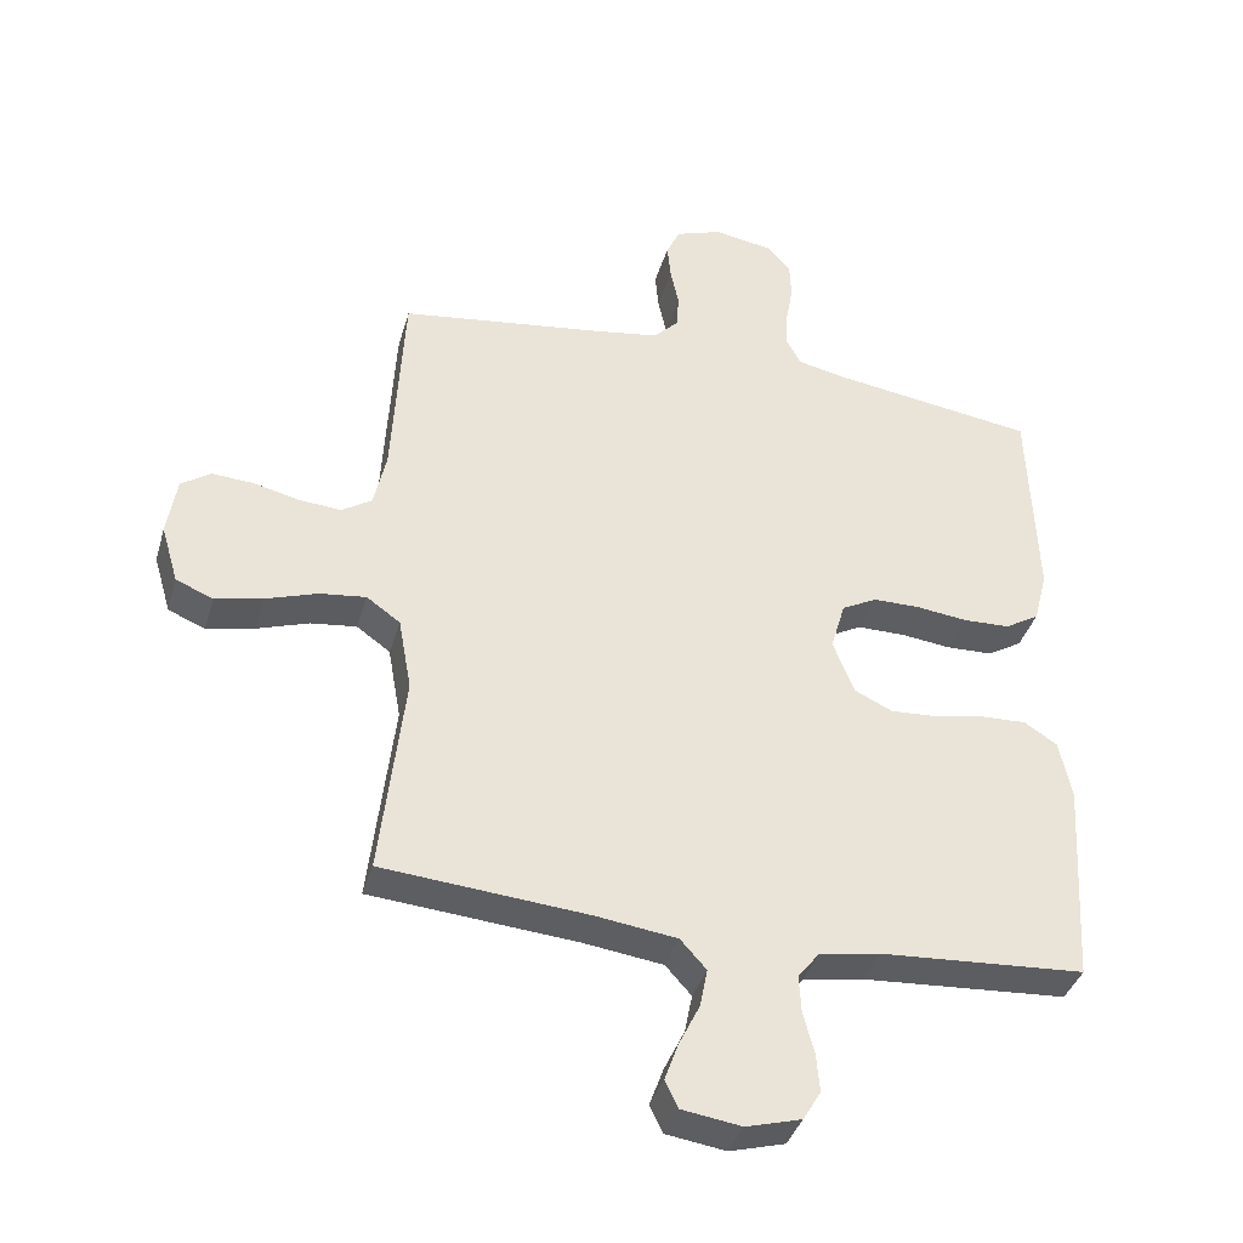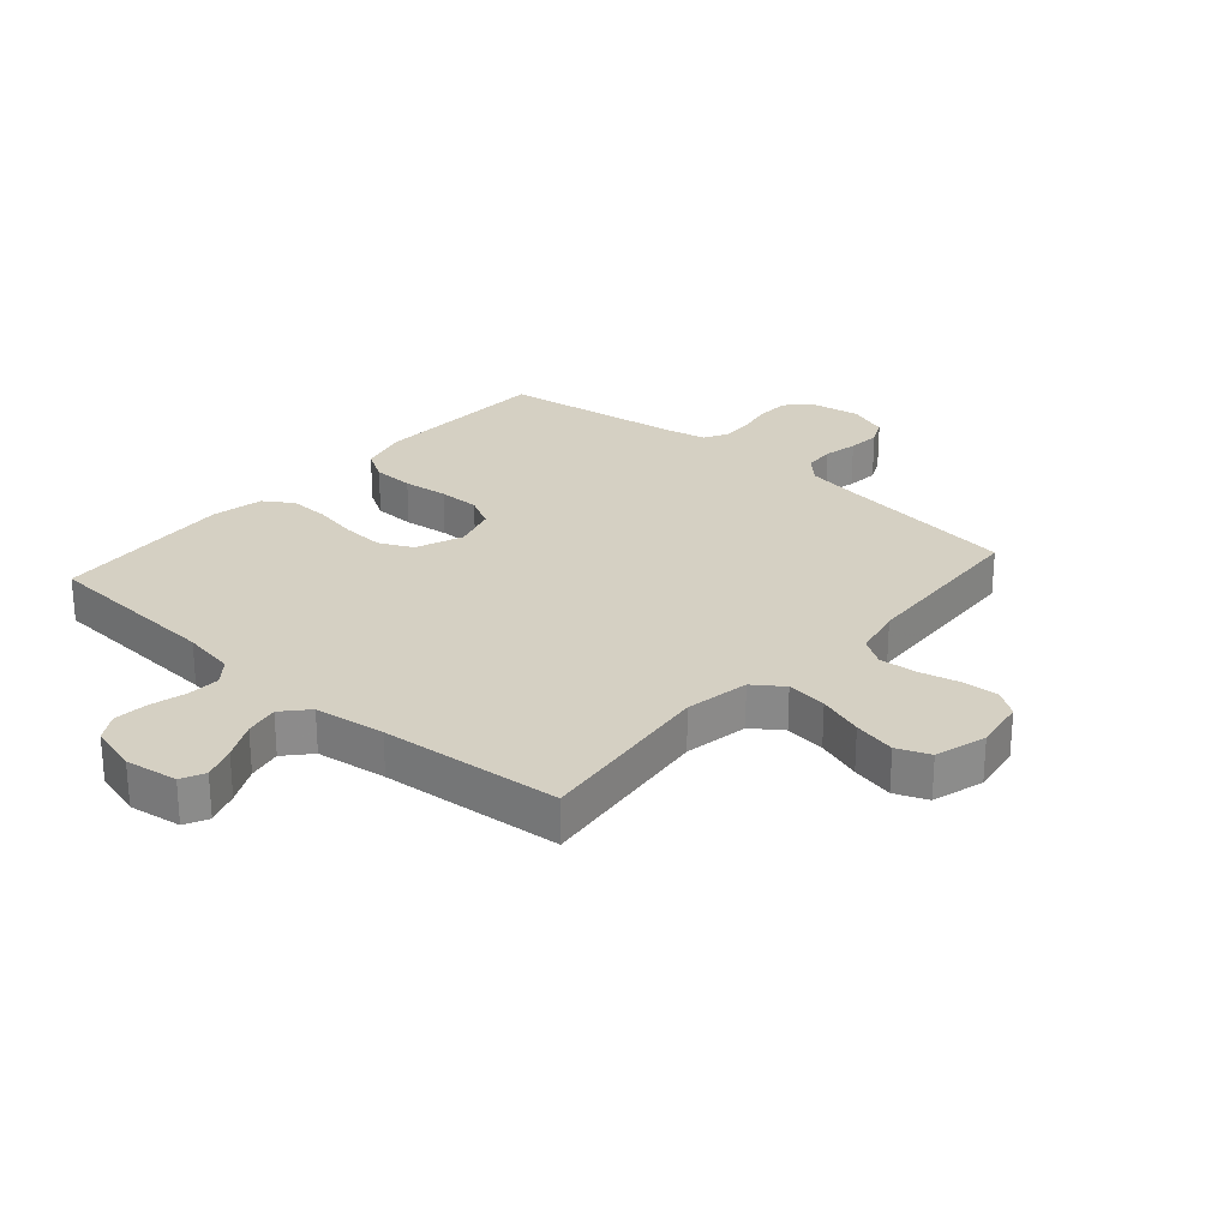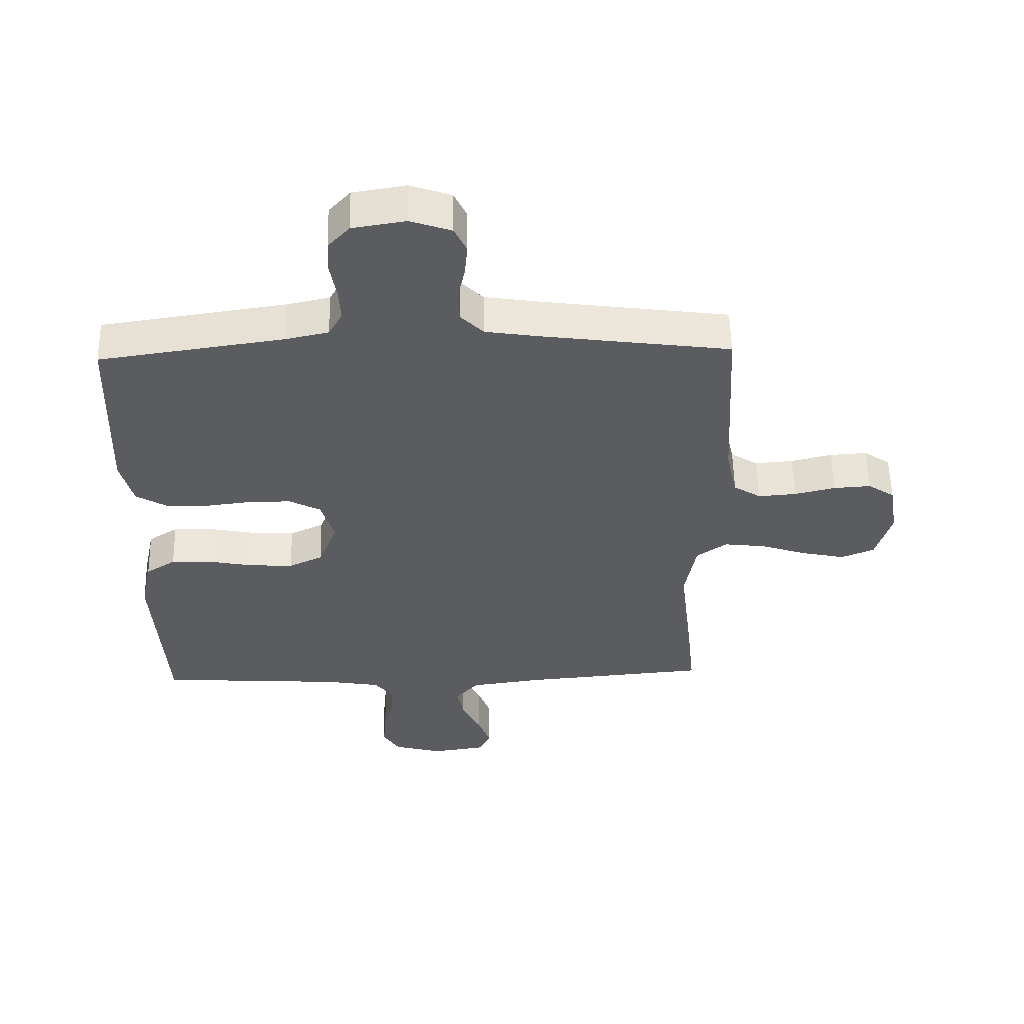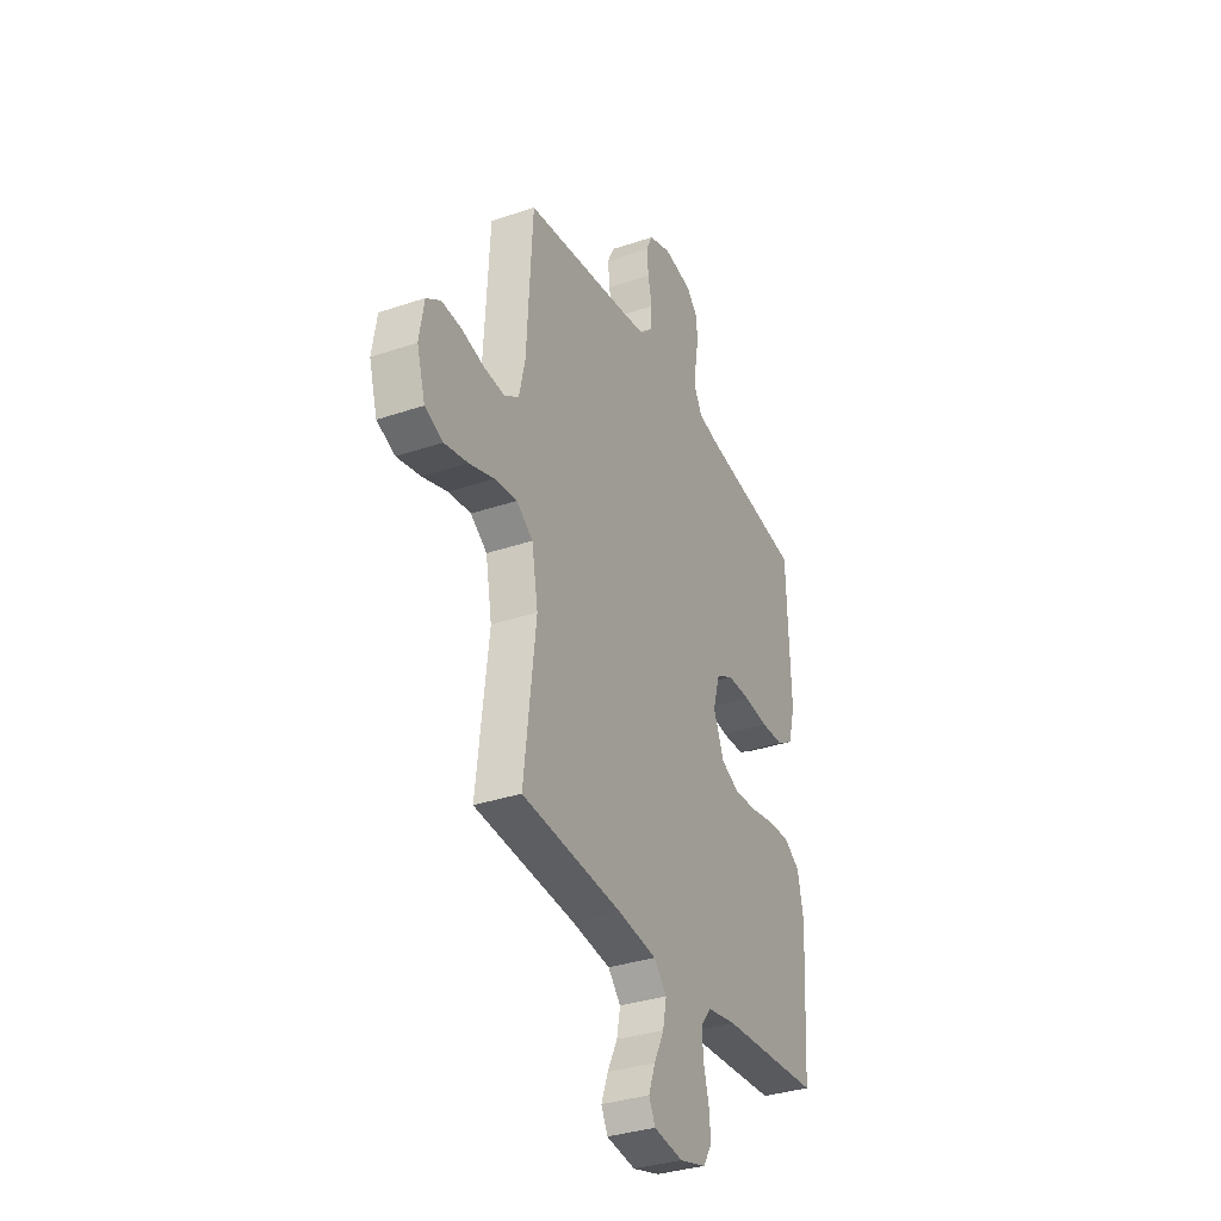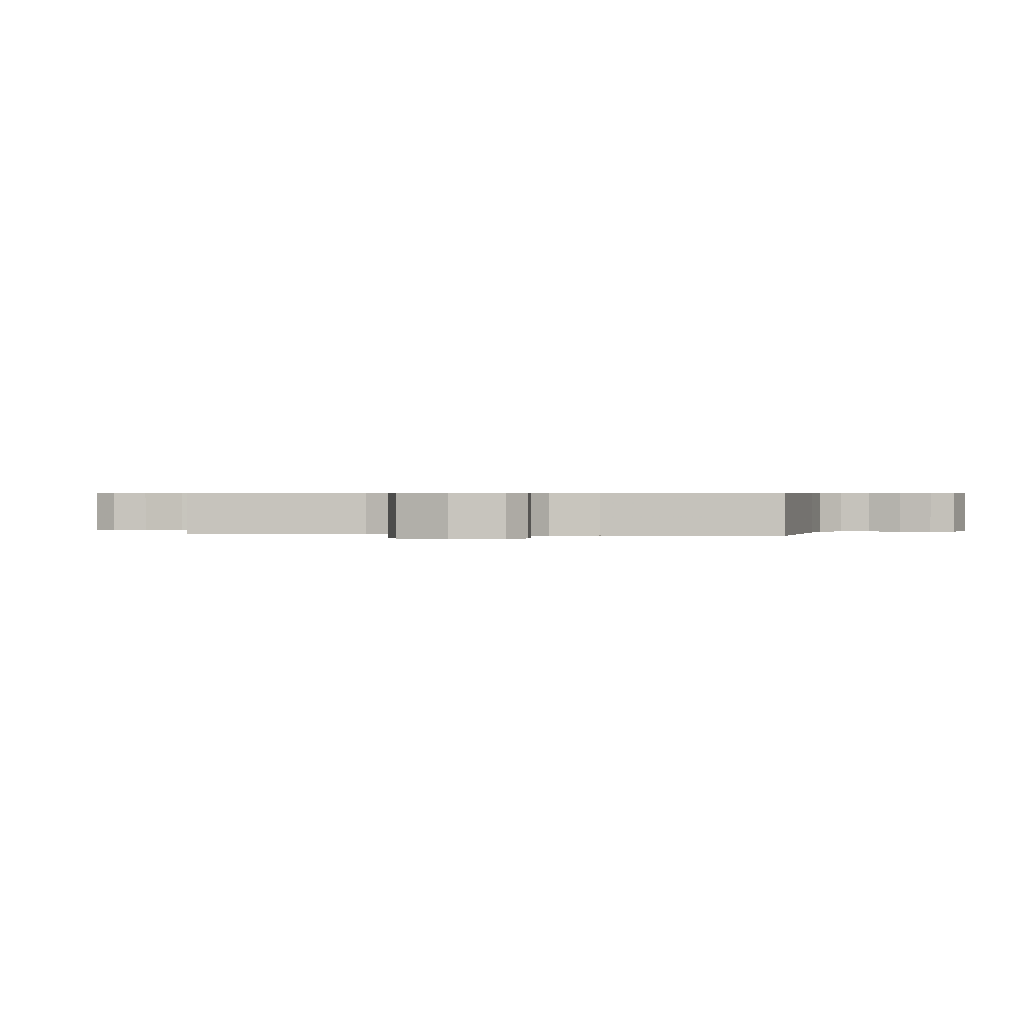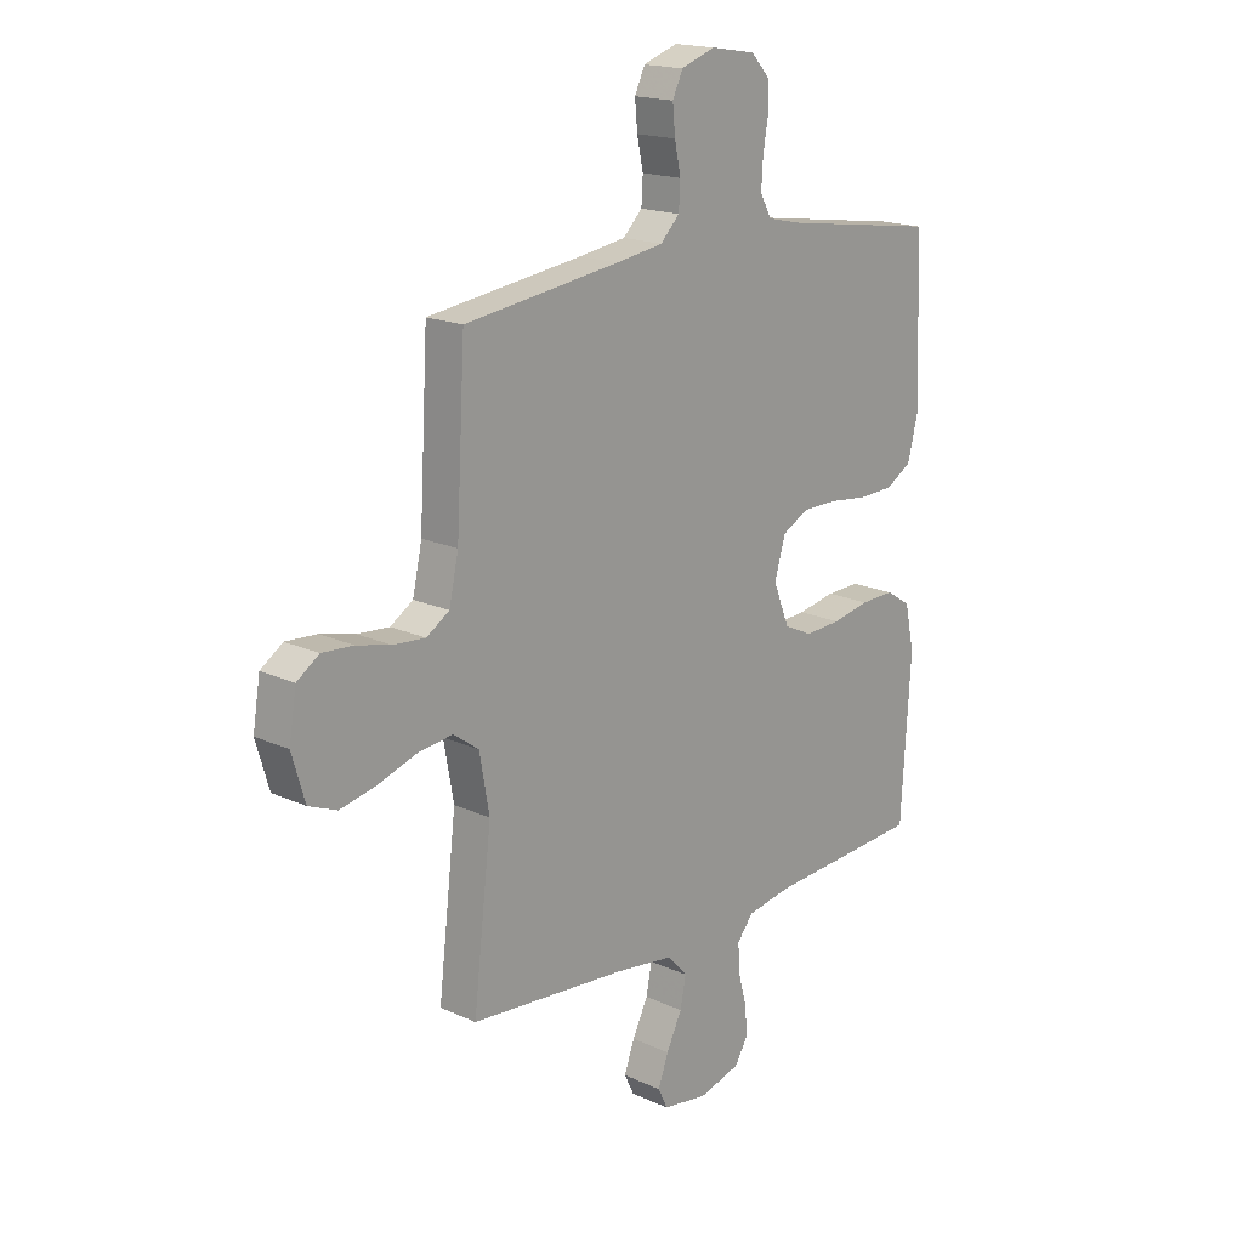
<metadata>
{"format":"obj","ext":"obj","renderer":"f3d","projection":"perspective","resolution":1024,"background":"white","views":[{"elev":-37.9,"azim":-15.6,"up":"+Z"},{"elev":26.4,"azim":-138.8,"up":"+Y"},{"elev":55.7,"azim":178.8,"up":"+Z"},{"elev":-33.9,"azim":-65.3,"up":"+Z"},{"elev":0.5,"azim":-82.0,"up":"+Y"},{"elev":17.8,"azim":-48.0,"up":"+Z"}]}
</metadata>
<code>
v -0.5 0.07 0.5
v -0.2 0.07 0.54
v -0.109 0.07 0.554
v -0.072 0.07 0.591
v -0.069 0.07 0.641
v -0.081 0.07 0.697
v -0.086 0.07 0.75
v -0.066 0.07 0.792
v 0 0.07 0.815
v 0.086 0.07 0.801
v 0.121 0.07 0.763
v 0.123 0.07 0.71
v 0.113 0.07 0.652
v 0.11 0.07 0.599
v 0.132 0.07 0.559
v 0.2 0.07 0.544
v 0.5 0.07 0.5
v 0.511 0.07 0.2
v 0.491 0.07 0.122
v 0.441 0.07 0.092
v 0.373 0.07 0.09
v 0.299 0.07 0.099
v 0.23 0.07 0.099
v 0.179 0.07 0.072
v 0.158 0.07 0
v 0.189 0.07 -0.078
v 0.244 0.07 -0.104
v 0.314 0.07 -0.1
v 0.387 0.07 -0.086
v 0.452 0.07 -0.084
v 0.5 0.07 -0.115
v 0.518 0.07 -0.2
v 0.5 0.07 -0.5
v 0.2 0.07 -0.519
v 0.113 0.07 -0.534
v 0.082 0.07 -0.573
v 0.085 0.07 -0.627
v 0.101 0.07 -0.687
v 0.106 0.07 -0.743
v 0.08 0.07 -0.786
v 0 0.07 -0.808
v -0.087 0.07 -0.795
v -0.106 0.07 -0.756
v -0.086 0.07 -0.701
v -0.056 0.07 -0.64
v -0.045 0.07 -0.584
v -0.083 0.07 -0.542
v -0.2 0.07 -0.526
v -0.5 0.07 -0.5
v -0.465 0.07 -0.2
v -0.484 0.07 -0.094
v -0.533 0.07 -0.059
v -0.6 0.07 -0.067
v -0.675 0.07 -0.092
v -0.745 0.07 -0.107
v -0.799 0.07 -0.085
v -0.824 0.07 0
v -0.81 0.07 0.086
v -0.767 0.07 0.115
v -0.707 0.07 0.111
v -0.641 0.07 0.095
v -0.579 0.07 0.09
v -0.535 0.07 0.118
v -0.517 0.07 0.2
v -0.5 0 0.5
v -0.2 0 0.54
v -0.109 0 0.554
v -0.072 0 0.591
v -0.069 0 0.641
v -0.081 0 0.697
v -0.086 0 0.75
v -0.066 0 0.792
v 0 0 0.815
v 0.086 0 0.801
v 0.121 0 0.763
v 0.123 0 0.71
v 0.113 0 0.652
v 0.11 0 0.599
v 0.132 0 0.559
v 0.2 0 0.544
v 0.5 0 0.5
v 0.511 0 0.2
v 0.491 0 0.122
v 0.441 0 0.092
v 0.373 0 0.09
v 0.299 0 0.099
v 0.23 0 0.099
v 0.179 0 0.072
v 0.158 0 0
v 0.189 0 -0.078
v 0.244 0 -0.104
v 0.314 0 -0.1
v 0.387 0 -0.086
v 0.452 0 -0.084
v 0.5 0 -0.115
v 0.518 0 -0.2
v 0.5 0 -0.5
v 0.2 0 -0.519
v 0.113 0 -0.534
v 0.082 0 -0.573
v 0.085 0 -0.627
v 0.101 0 -0.687
v 0.106 0 -0.743
v 0.08 0 -0.786
v 0 0 -0.808
v -0.087 0 -0.795
v -0.106 0 -0.756
v -0.086 0 -0.701
v -0.056 0 -0.64
v -0.045 0 -0.584
v -0.083 0 -0.542
v -0.2 0 -0.526
v -0.5 0 -0.5
v -0.465 0 -0.2
v -0.484 0 -0.094
v -0.533 0 -0.059
v -0.6 0 -0.067
v -0.675 0 -0.092
v -0.745 0 -0.107
v -0.799 0 -0.085
v -0.824 0 0
v -0.81 0 0.086
v -0.767 0 0.115
v -0.707 0 0.111
v -0.641 0 0.095
v -0.579 0 0.09
v -0.535 0 0.118
v -0.517 0 0.2
f 59 60 61
f 58 59 61
f 57 58 61
f 56 57 61
f 55 56 61
f 54 55 61
f 53 54 61
f 52 53 61 62
f 51 52 62 63
f 48 49 50
f 47 48 50 51
f 51 63 64
f 47 51 64
f 46 47 64
f 43 44 45
f 42 43 45
f 41 42 45
f 40 41 45
f 39 40 45
f 38 39 45
f 37 38 45
f 36 37 45 46
f 32 33 34
f 31 32 34
f 30 31 34
f 29 30 34
f 28 29 34
f 27 28 34 35
f 36 46 64
f 35 36 64
f 27 35 64
f 26 27 64
f 20 21 22
f 19 20 22
f 18 19 22
f 17 18 22
f 16 17 22
f 15 16 22 23
f 14 15 23 24
f 11 12 13
f 10 11 13
f 9 10 13
f 8 9 13
f 7 8 13
f 6 7 13
f 5 6 13
f 4 5 13 14
f 14 24 25
f 4 14 25
f 3 4 25
f 64 1 2
f 25 26 64
f 3 25 64
f 2 3 64
f 125 124 123
f 125 123 122
f 125 122 121
f 125 121 120
f 125 120 119
f 125 119 118
f 125 118 117
f 126 125 117 116
f 127 126 116 115
f 114 113 112
f 115 114 112 111
f 128 127 115
f 128 115 111
f 128 111 110
f 109 108 107
f 109 107 106
f 109 106 105
f 109 105 104
f 109 104 103
f 109 103 102
f 109 102 101
f 110 109 101 100
f 98 97 96
f 98 96 95
f 98 95 94
f 98 94 93
f 98 93 92
f 99 98 92 91
f 128 110 100
f 128 100 99
f 128 99 91
f 128 91 90
f 86 85 84
f 86 84 83
f 86 83 82
f 86 82 81
f 86 81 80
f 87 86 80 79
f 88 87 79 78
f 77 76 75
f 77 75 74
f 77 74 73
f 77 73 72
f 77 72 71
f 77 71 70
f 77 70 69
f 78 77 69 68
f 89 88 78
f 89 78 68
f 89 68 67
f 66 65 128
f 128 90 89
f 128 89 67
f 128 67 66
f 1 65 66 2
f 2 66 67 3
f 3 67 68 4
f 4 68 69 5
f 5 69 70 6
f 6 70 71 7
f 7 71 72 8
f 8 72 73 9
f 9 73 74 10
f 10 74 75 11
f 11 75 76 12
f 12 76 77 13
f 13 77 78 14
f 14 78 79 15
f 15 79 80 16
f 16 80 81 17
f 17 81 82 18
f 18 82 83 19
f 19 83 84 20
f 20 84 85 21
f 21 85 86 22
f 22 86 87 23
f 23 87 88 24
f 24 88 89 25
f 25 89 90 26
f 26 90 91 27
f 27 91 92 28
f 28 92 93 29
f 29 93 94 30
f 30 94 95 31
f 31 95 96 32
f 32 96 97 33
f 33 97 98 34
f 34 98 99 35
f 35 99 100 36
f 36 100 101 37
f 37 101 102 38
f 38 102 103 39
f 39 103 104 40
f 40 104 105 41
f 41 105 106 42
f 42 106 107 43
f 43 107 108 44
f 44 108 109 45
f 45 109 110 46
f 46 110 111 47
f 47 111 112 48
f 48 112 113 49
f 49 113 114 50
f 50 114 115 51
f 51 115 116 52
f 52 116 117 53
f 53 117 118 54
f 54 118 119 55
f 55 119 120 56
f 56 120 121 57
f 57 121 122 58
f 58 122 123 59
f 59 123 124 60
f 60 124 125 61
f 61 125 126 62
f 62 126 127 63
f 63 127 128 64
f 64 128 65 1

</code>
